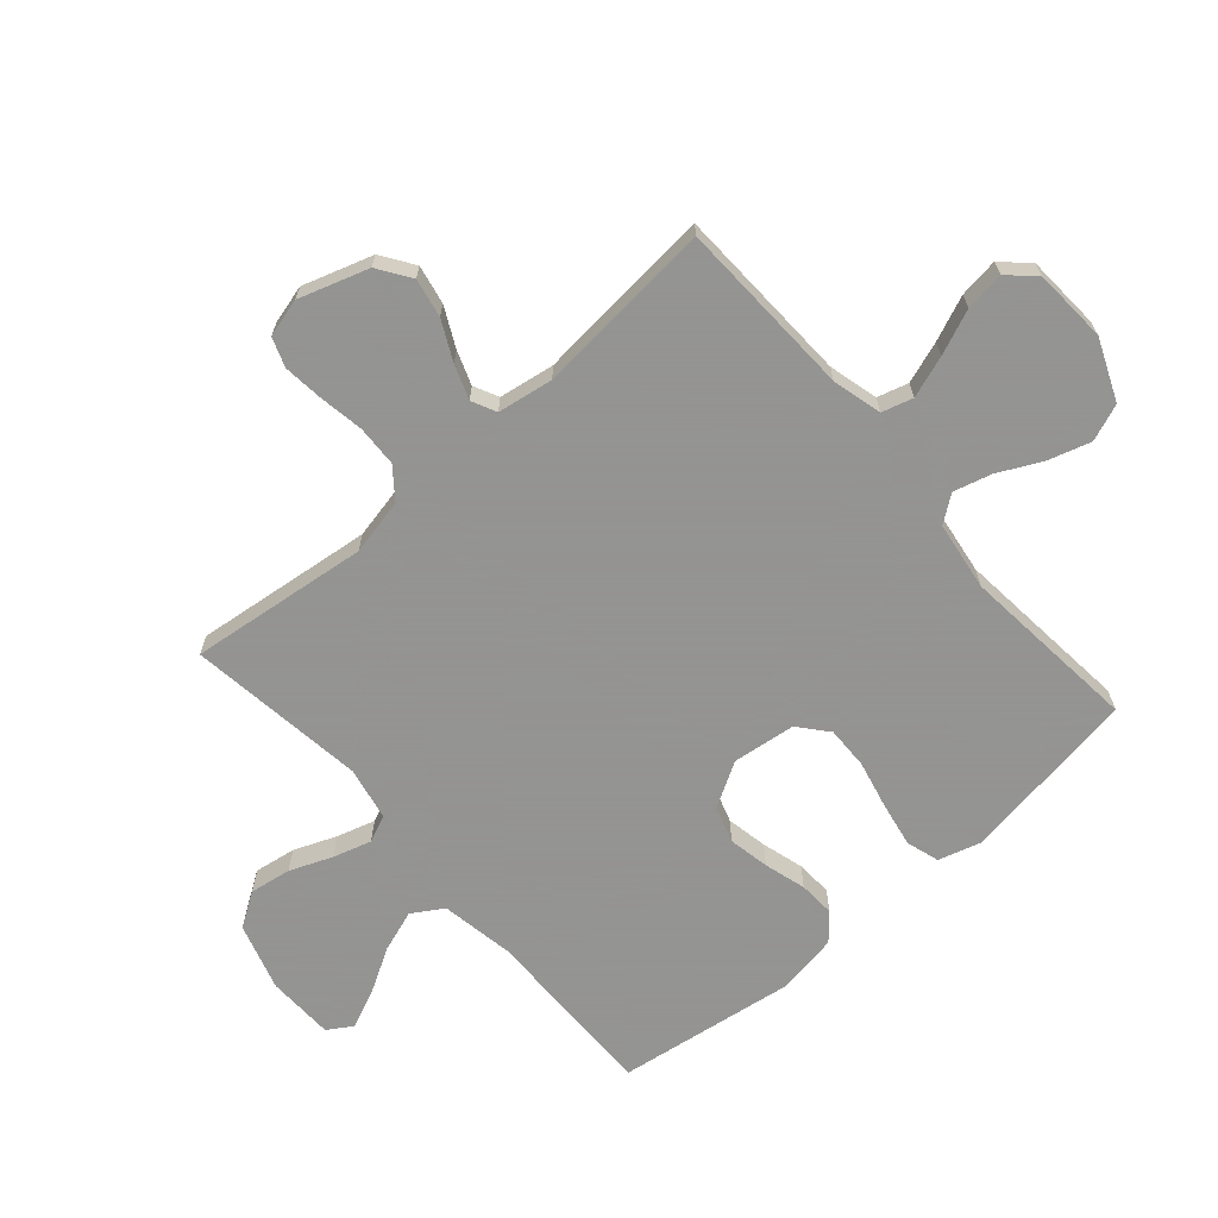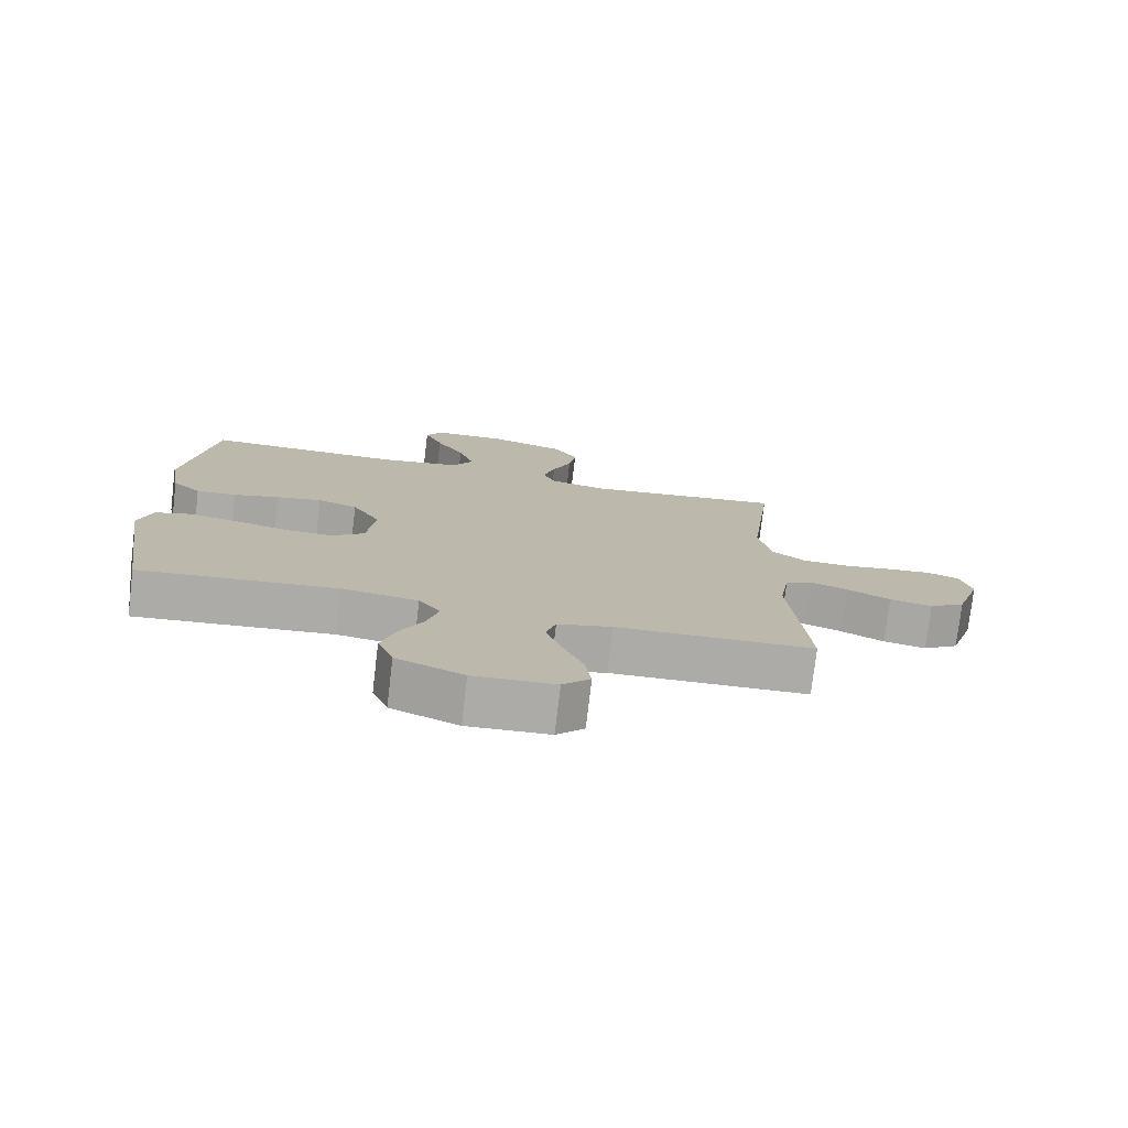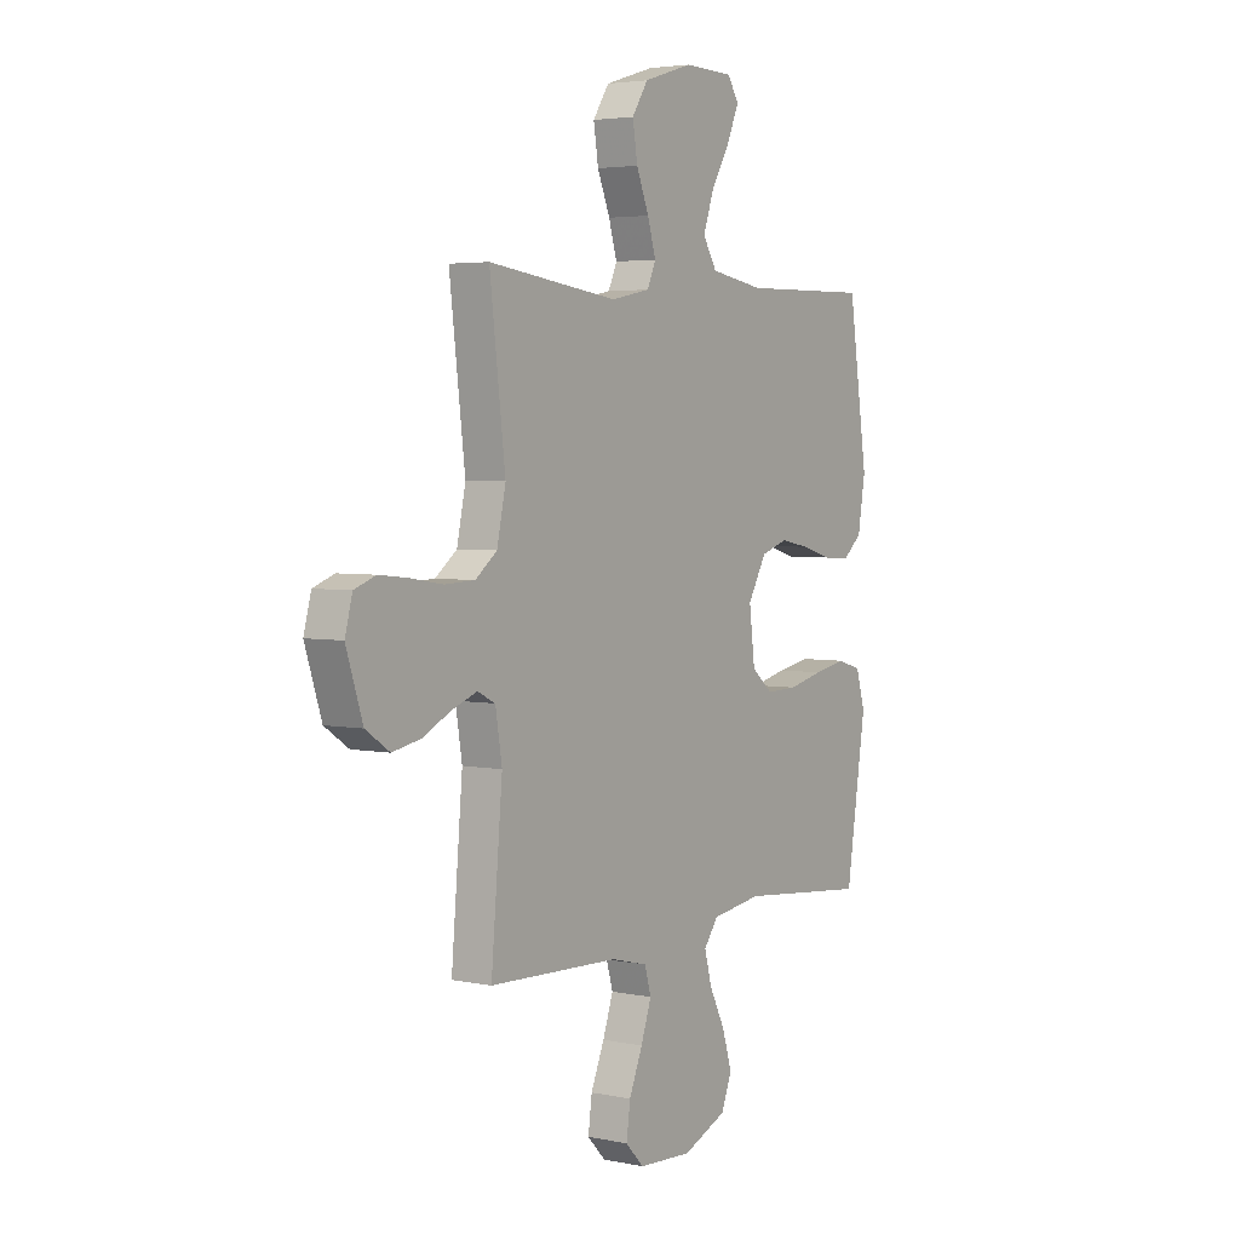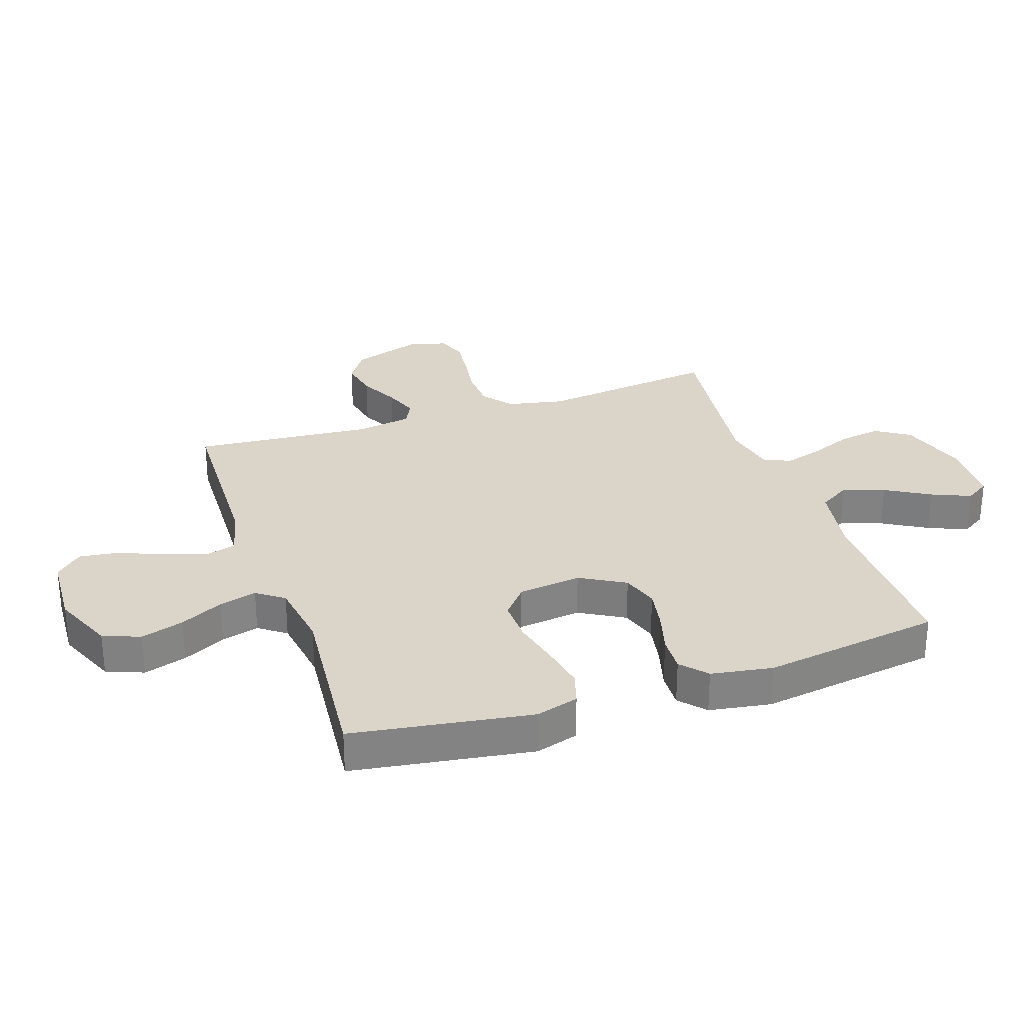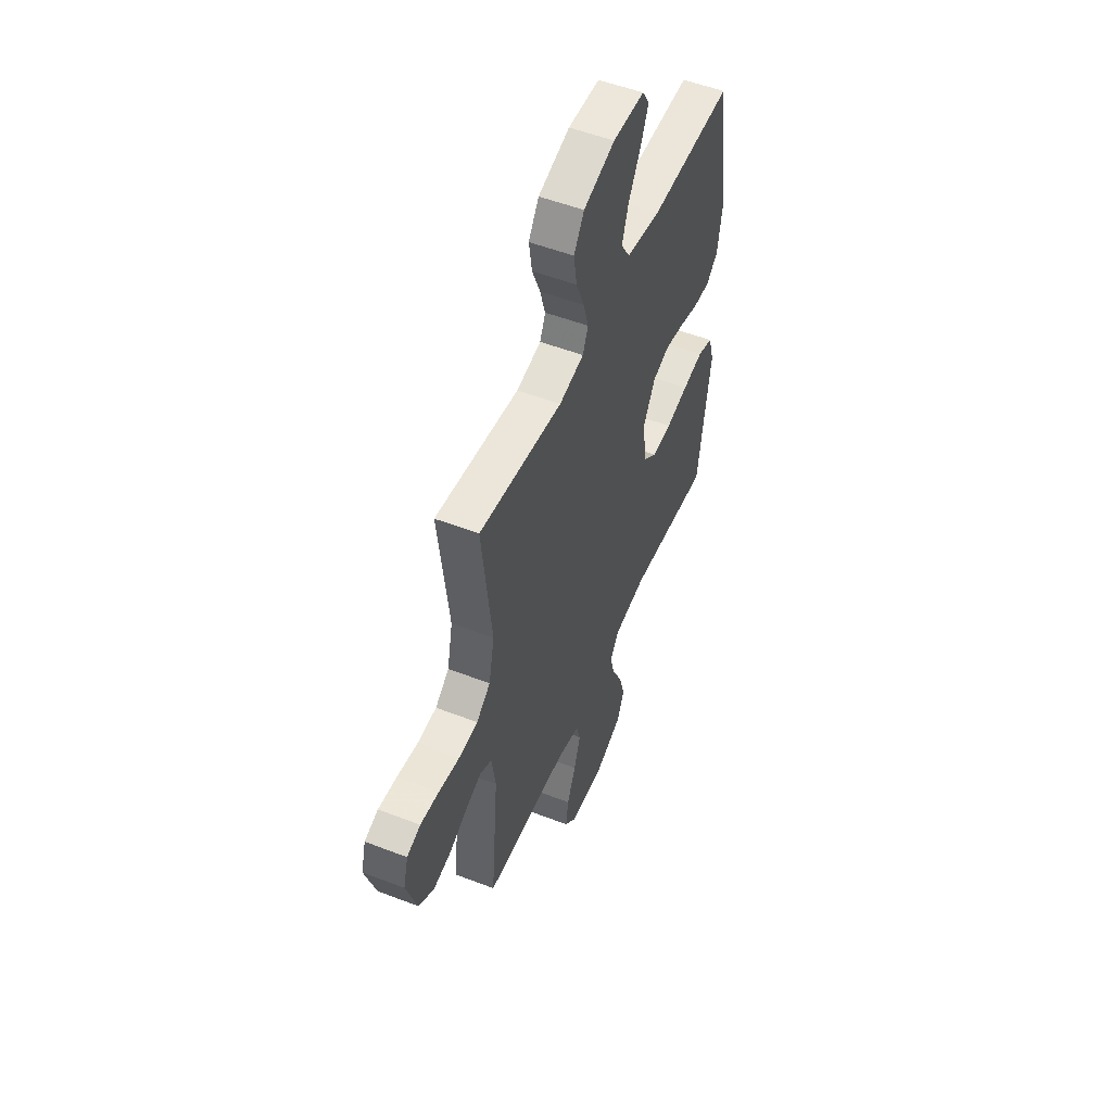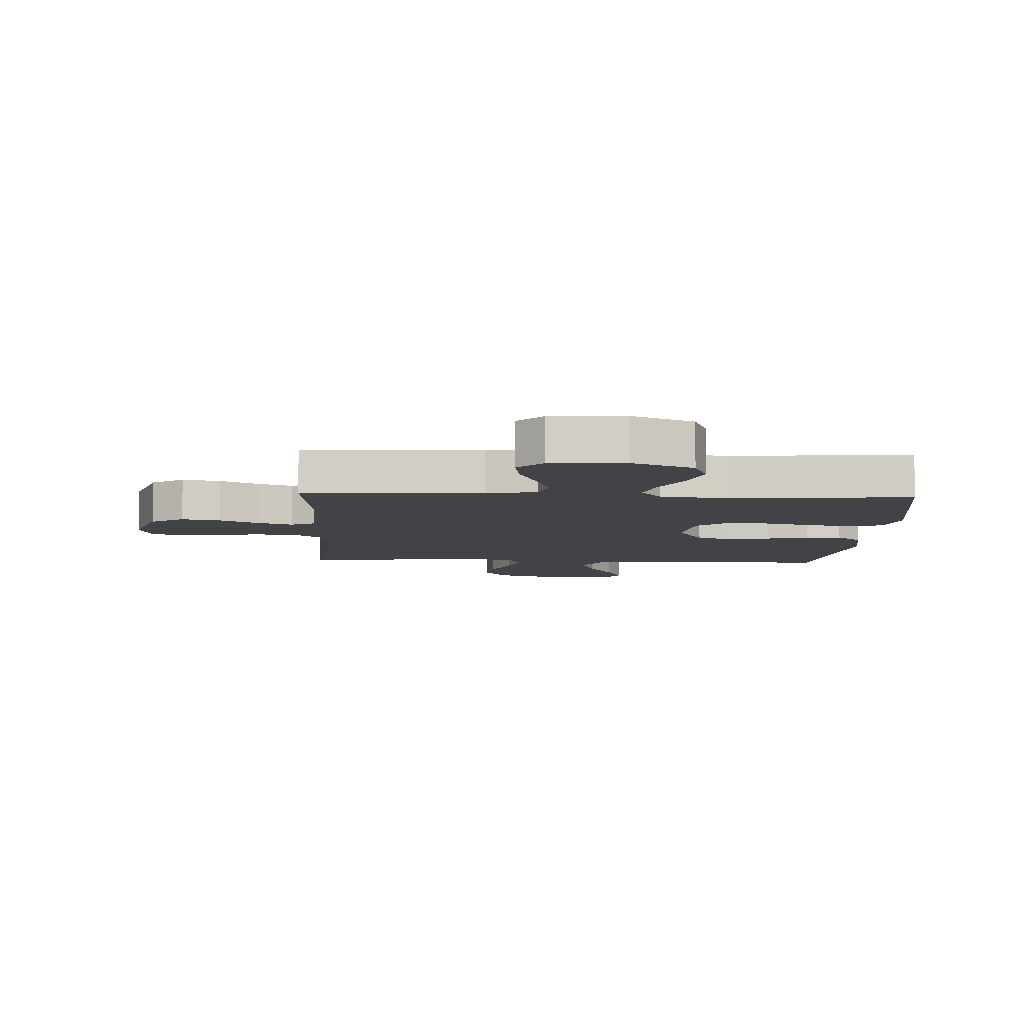
<metadata>
{"format":"obj","ext":"obj","renderer":"f3d","projection":"perspective","resolution":1024,"background":"white","views":[{"elev":-66.9,"azim":131.2,"up":"+Y"},{"elev":-76.4,"azim":-6.8,"up":"+Z"},{"elev":3.8,"azim":124.4,"up":"+Z"},{"elev":29.3,"azim":-108.8,"up":"+Y"},{"elev":52.5,"azim":112.6,"up":"+Z"},{"elev":-7.4,"azim":177.2,"up":"+Y"}]}
</metadata>
<code>
v -0.5 0.07 -0.5
v -0.546 0.07 -0.2
v -0.525 0.07 -0.129
v -0.47 0.07 -0.112
v -0.395 0.07 -0.126
v -0.314 0.07 -0.145
v -0.242 0.07 -0.147
v -0.193 0.07 -0.106
v -0.18 0.07 0
v -0.223 0.07 0.075
v -0.284 0.07 0.095
v -0.353 0.07 0.082
v -0.423 0.07 0.062
v -0.484 0.07 0.059
v -0.527 0.07 0.097
v -0.544 0.07 0.2
v -0.5 0.07 0.5
v -0.2 0.07 0.495
v -0.076 0.07 0.516
v -0.044 0.07 0.568
v -0.068 0.07 0.638
v -0.111 0.07 0.712
v -0.139 0.07 0.777
v -0.113 0.07 0.818
v 0 0.07 0.821
v 0.113 0.07 0.786
v 0.15 0.07 0.729
v 0.139 0.07 0.659
v 0.11 0.07 0.588
v 0.091 0.07 0.524
v 0.111 0.07 0.479
v 0.2 0.07 0.461
v 0.5 0.07 0.5
v 0.464 0.07 0.2
v 0.484 0.07 0.105
v 0.534 0.07 0.066
v 0.603 0.07 0.063
v 0.678 0.07 0.075
v 0.745 0.07 0.082
v 0.794 0.07 0.064
v 0.811 0.07 0
v 0.773 0.07 -0.117
v 0.718 0.07 -0.154
v 0.653 0.07 -0.141
v 0.587 0.07 -0.108
v 0.53 0.07 -0.087
v 0.489 0.07 -0.107
v 0.474 0.07 -0.2
v 0.5 0.07 -0.5
v 0.2 0.07 -0.51
v 0.117 0.07 -0.531
v 0.102 0.07 -0.583
v 0.126 0.07 -0.653
v 0.157 0.07 -0.728
v 0.166 0.07 -0.794
v 0.124 0.07 -0.838
v 0 0.07 -0.845
v -0.102 0.07 -0.802
v -0.126 0.07 -0.74
v -0.104 0.07 -0.668
v -0.068 0.07 -0.596
v -0.051 0.07 -0.533
v -0.084 0.07 -0.488
v -0.2 0.07 -0.471
v -0.5 0 -0.5
v -0.546 0 -0.2
v -0.525 0 -0.129
v -0.47 0 -0.112
v -0.395 0 -0.126
v -0.314 0 -0.145
v -0.242 0 -0.147
v -0.193 0 -0.106
v -0.18 0 0
v -0.223 0 0.075
v -0.284 0 0.095
v -0.353 0 0.082
v -0.423 0 0.062
v -0.484 0 0.059
v -0.527 0 0.097
v -0.544 0 0.2
v -0.5 0 0.5
v -0.2 0 0.495
v -0.076 0 0.516
v -0.044 0 0.568
v -0.068 0 0.638
v -0.111 0 0.712
v -0.139 0 0.777
v -0.113 0 0.818
v 0 0 0.821
v 0.113 0 0.786
v 0.15 0 0.729
v 0.139 0 0.659
v 0.11 0 0.588
v 0.091 0 0.524
v 0.111 0 0.479
v 0.2 0 0.461
v 0.5 0 0.5
v 0.464 0 0.2
v 0.484 0 0.105
v 0.534 0 0.066
v 0.603 0 0.063
v 0.678 0 0.075
v 0.745 0 0.082
v 0.794 0 0.064
v 0.811 0 0
v 0.773 0 -0.117
v 0.718 0 -0.154
v 0.653 0 -0.141
v 0.587 0 -0.108
v 0.53 0 -0.087
v 0.489 0 -0.107
v 0.474 0 -0.2
v 0.5 0 -0.5
v 0.2 0 -0.51
v 0.117 0 -0.531
v 0.102 0 -0.583
v 0.126 0 -0.653
v 0.157 0 -0.728
v 0.166 0 -0.794
v 0.124 0 -0.838
v 0 0 -0.845
v -0.102 0 -0.802
v -0.126 0 -0.74
v -0.104 0 -0.668
v -0.068 0 -0.596
v -0.051 0 -0.533
v -0.084 0 -0.488
v -0.2 0 -0.471
f 58 59 60 61
f 58 61 62
f 57 58 62
f 56 57 62
f 53 54 55 56
f 52 53 56 62
f 51 52 62 63
f 48 49 50
f 47 48 50 51
f 42 43 44 45
f 42 45 46
f 41 42 46
f 40 41 46
f 37 38 39 40
f 37 40 46 47
f 32 33 34
f 31 32 34 35
f 26 27 28 29
f 26 29 30
f 25 26 30
f 24 25 30
f 21 22 23 24
f 20 21 24 30
f 19 20 30 31
f 15 16 17 18
f 12 13 14 15
f 11 12 15 18
f 10 11 18 19
f 3 4 5 6
f 1 2 3 6
f 64 1 6 7
f 63 64 7 8
f 51 63 8 9
f 36 37 47 51
f 35 36 51 9
f 19 31 35
f 9 10 19 35
f 125 124 123 122
f 126 125 122
f 126 122 121
f 126 121 120
f 120 119 118 117
f 126 120 117 116
f 127 126 116 115
f 114 113 112
f 115 114 112 111
f 109 108 107 106
f 110 109 106
f 110 106 105
f 110 105 104
f 104 103 102 101
f 111 110 104 101
f 98 97 96
f 99 98 96 95
f 93 92 91 90
f 94 93 90
f 94 90 89
f 94 89 88
f 88 87 86 85
f 94 88 85 84
f 95 94 84 83
f 82 81 80 79
f 79 78 77 76
f 82 79 76 75
f 83 82 75 74
f 70 69 68 67
f 70 67 66 65
f 71 70 65 128
f 72 71 128 127
f 73 72 127 115
f 115 111 101 100
f 73 115 100 99
f 99 95 83
f 99 83 74 73
f 1 65 66 2
f 2 66 67 3
f 3 67 68 4
f 4 68 69 5
f 5 69 70 6
f 6 70 71 7
f 7 71 72 8
f 8 72 73 9
f 9 73 74 10
f 10 74 75 11
f 11 75 76 12
f 12 76 77 13
f 13 77 78 14
f 14 78 79 15
f 15 79 80 16
f 16 80 81 17
f 17 81 82 18
f 18 82 83 19
f 19 83 84 20
f 20 84 85 21
f 21 85 86 22
f 22 86 87 23
f 23 87 88 24
f 24 88 89 25
f 25 89 90 26
f 26 90 91 27
f 27 91 92 28
f 28 92 93 29
f 29 93 94 30
f 30 94 95 31
f 31 95 96 32
f 32 96 97 33
f 33 97 98 34
f 34 98 99 35
f 35 99 100 36
f 36 100 101 37
f 37 101 102 38
f 38 102 103 39
f 39 103 104 40
f 40 104 105 41
f 41 105 106 42
f 42 106 107 43
f 43 107 108 44
f 44 108 109 45
f 45 109 110 46
f 46 110 111 47
f 47 111 112 48
f 48 112 113 49
f 49 113 114 50
f 50 114 115 51
f 51 115 116 52
f 52 116 117 53
f 53 117 118 54
f 54 118 119 55
f 55 119 120 56
f 56 120 121 57
f 57 121 122 58
f 58 122 123 59
f 59 123 124 60
f 60 124 125 61
f 61 125 126 62
f 62 126 127 63
f 63 127 128 64
f 64 128 65 1

</code>
